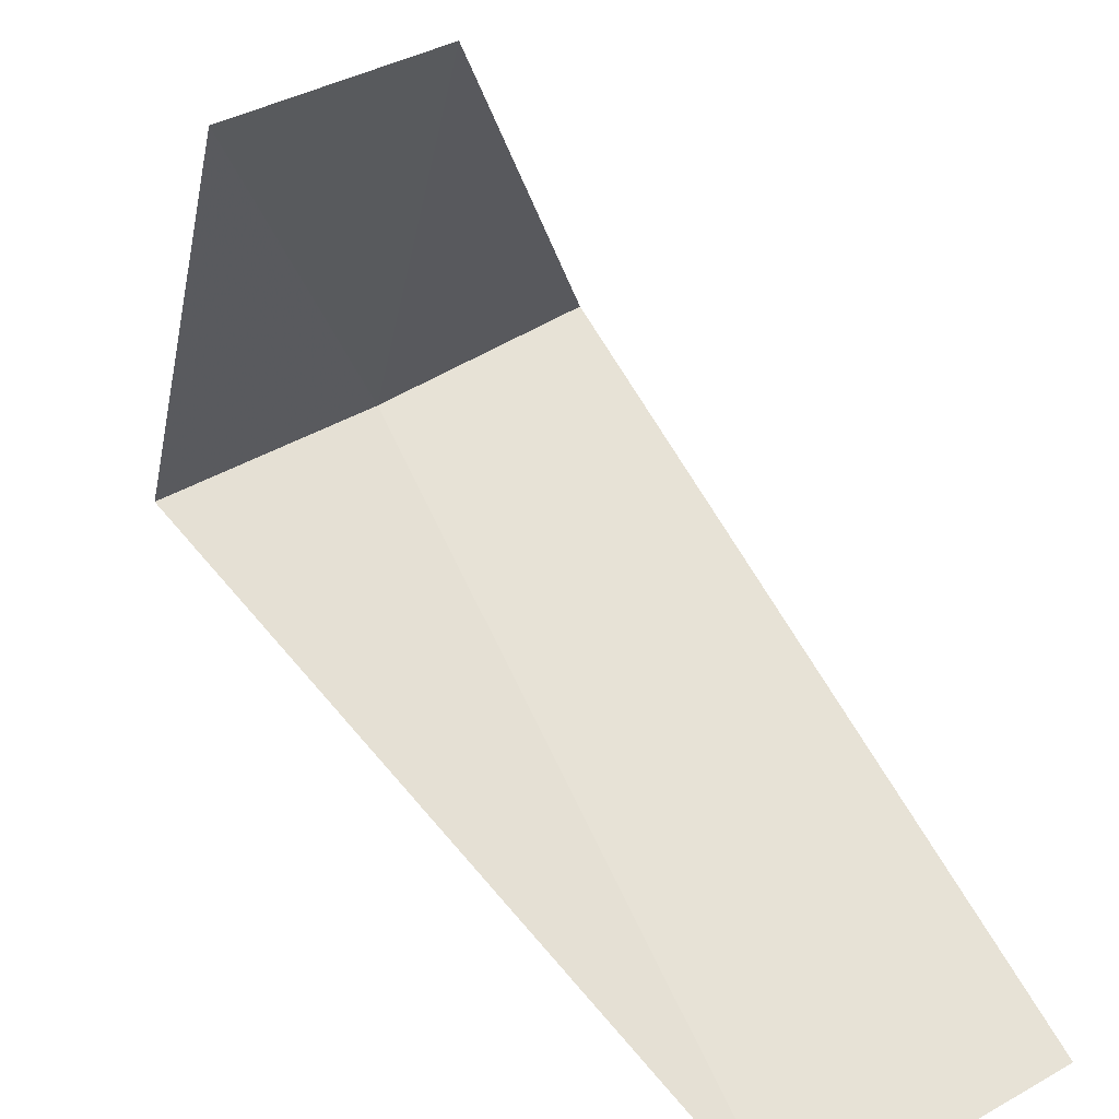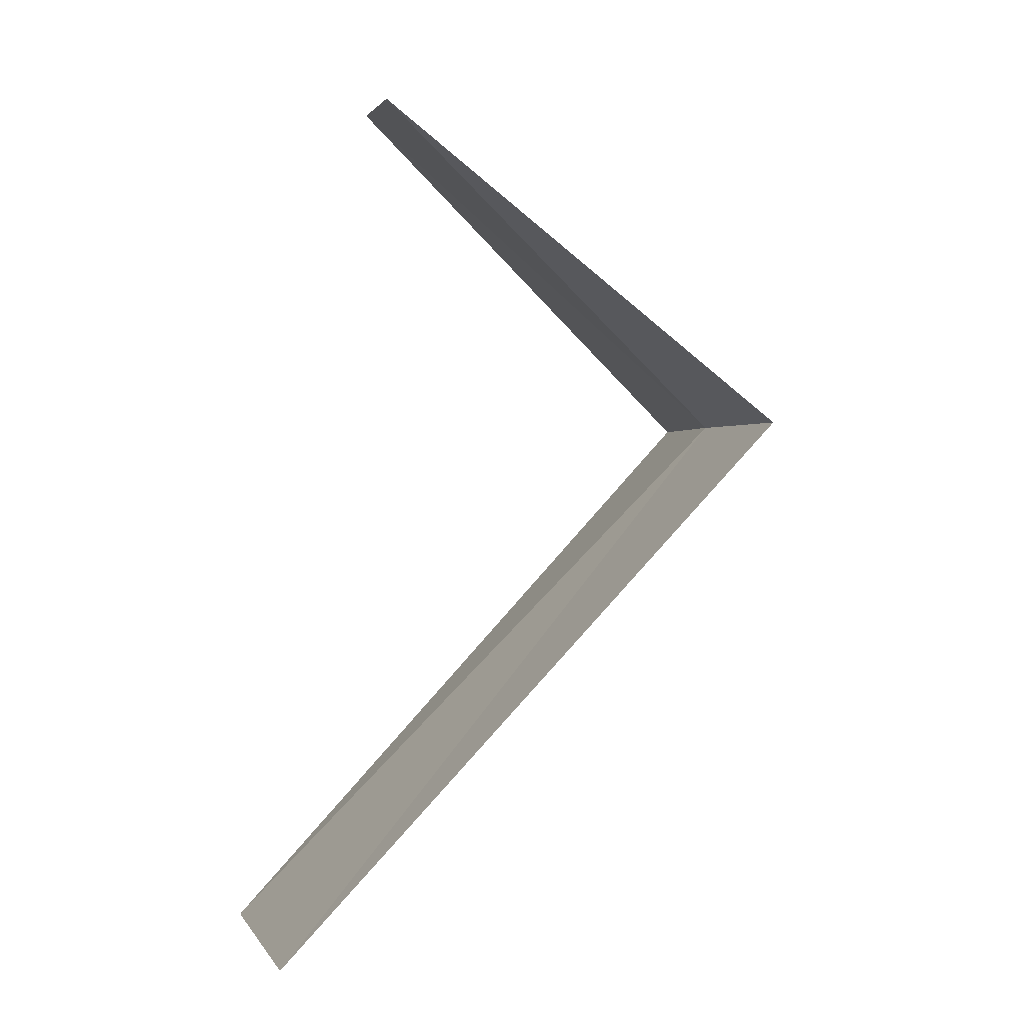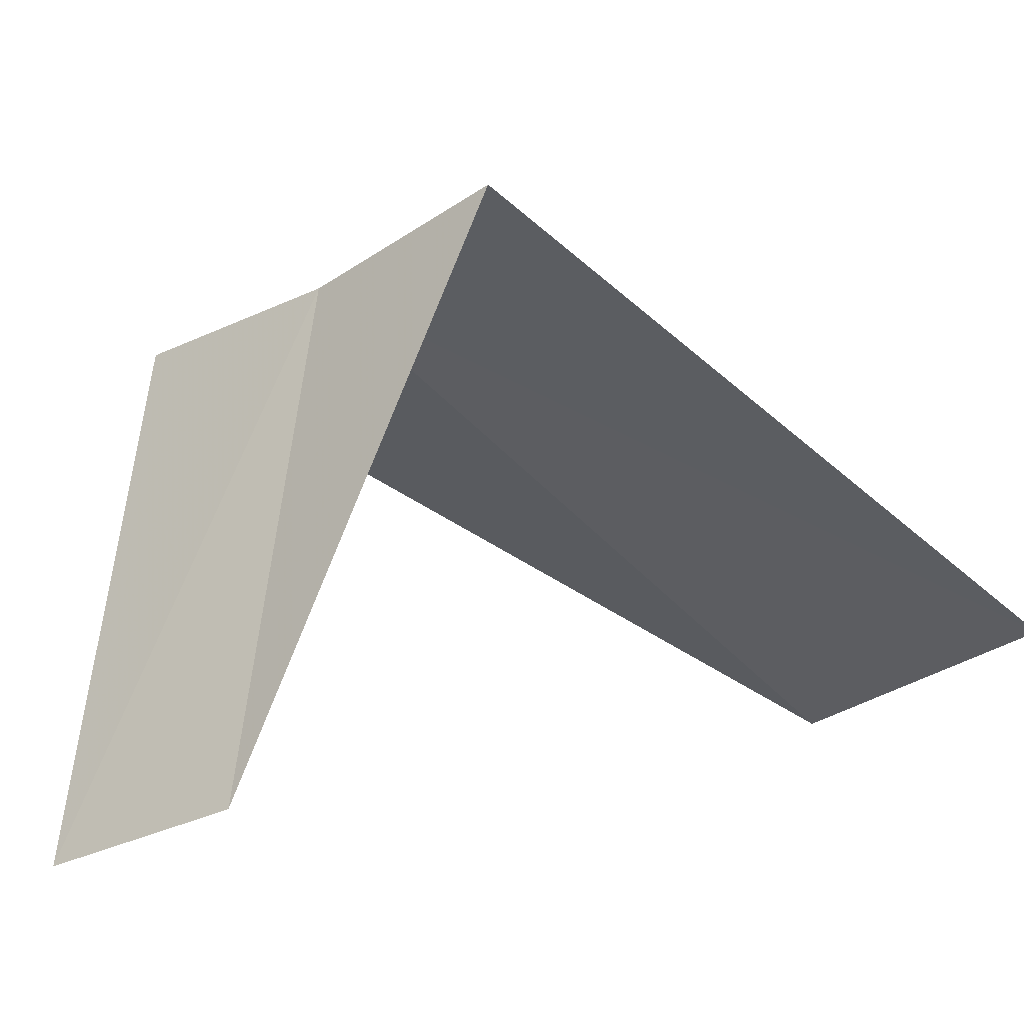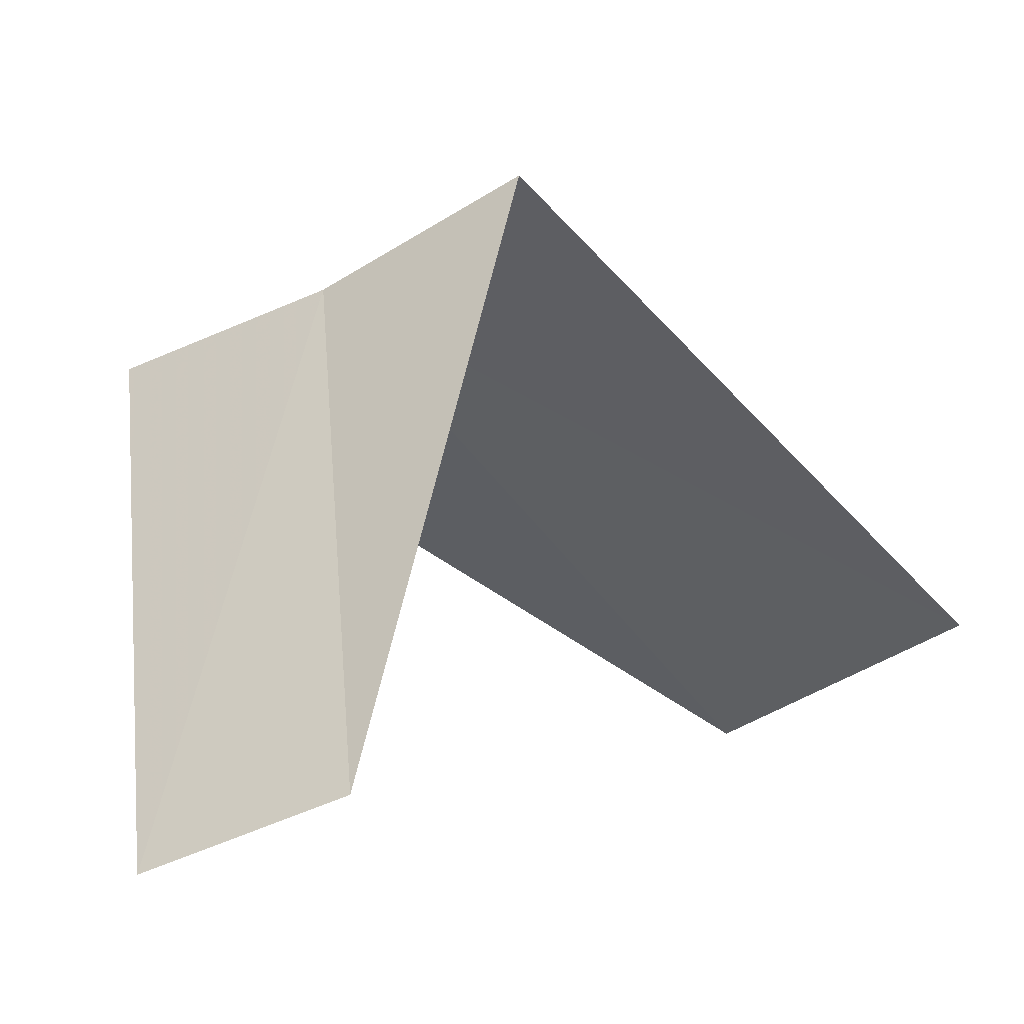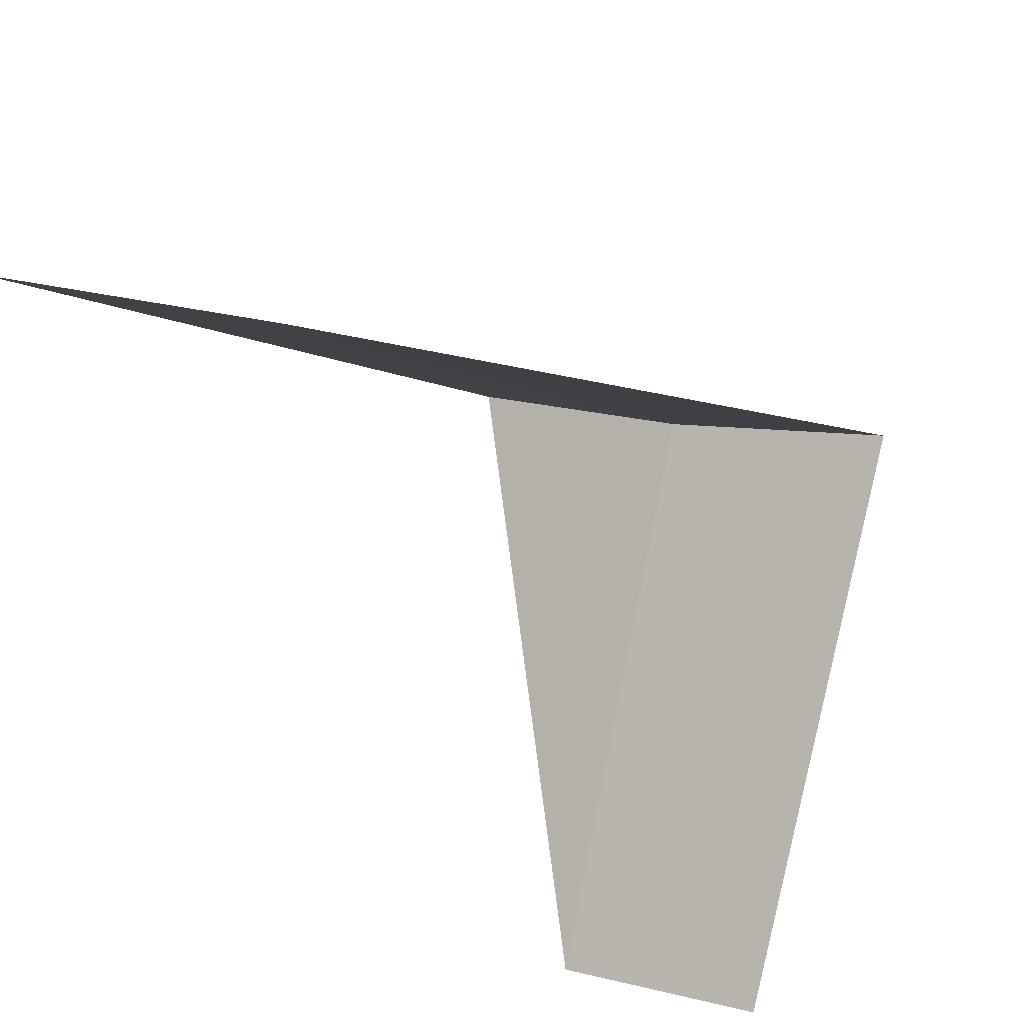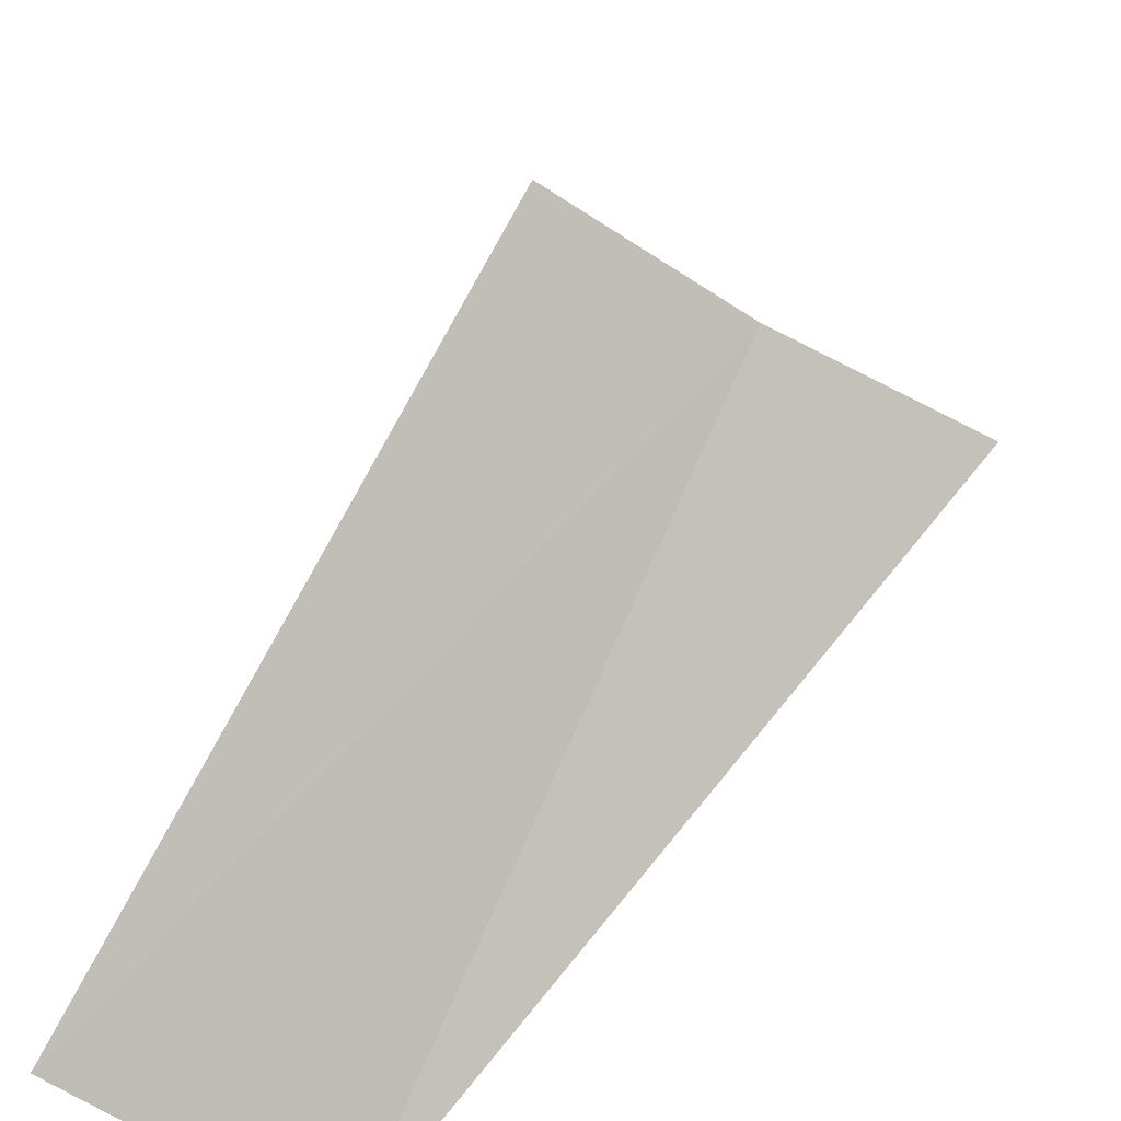
<metadata>
{"format":"obj","ext":"obj","renderer":"f3d","projection":"perspective","resolution":1024,"background":"white","views":[{"elev":-67.1,"azim":11.0,"up":"+Y"},{"elev":6.8,"azim":103.3,"up":"+Z"},{"elev":12.1,"azim":29.5,"up":"+Y"},{"elev":8.9,"azim":17.0,"up":"+Y"},{"elev":-48.2,"azim":-171.5,"up":"+Y"},{"elev":46.3,"azim":-170.6,"up":"+Y"}]}
</metadata>
<code>
v 1.277 -2.714 28.64
v 0.9271 -2.853 28.6
v 1.703 -3.619 27.64
v 2.143 -3.377 27.68
v 1.607 -2.533 28.68
v 1.249 -3.471 29.31
v 1.567 -3.33 29.32
f 1 2 3
f 1 3 4
f 1 4 5
f 1 6 2
f 1 7 6
f 1 5 7

</code>
